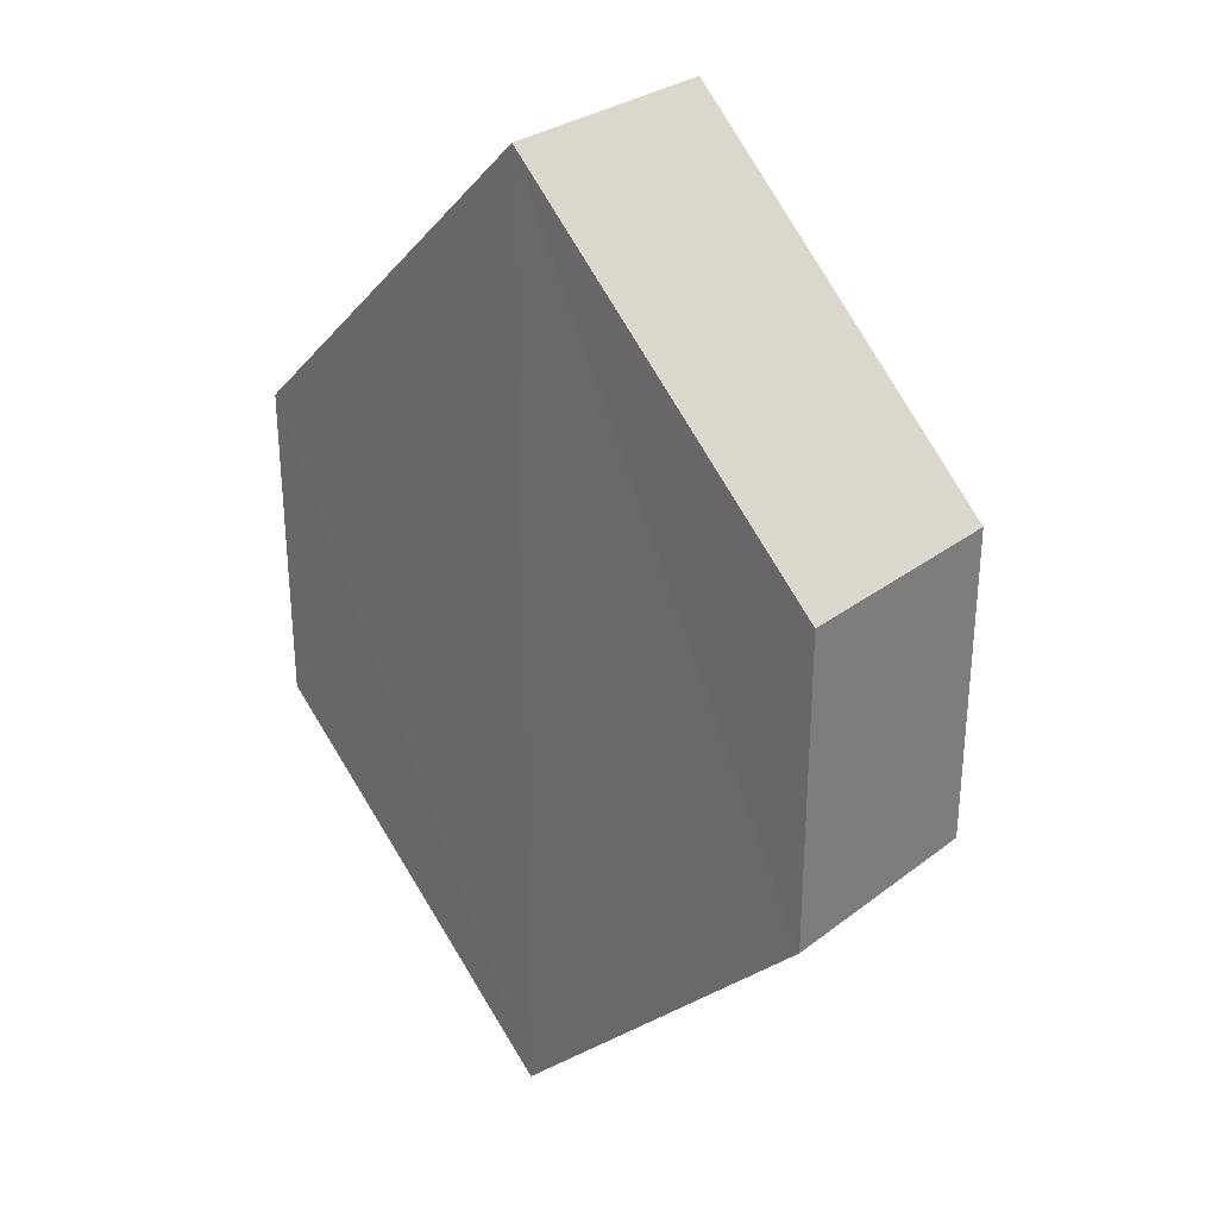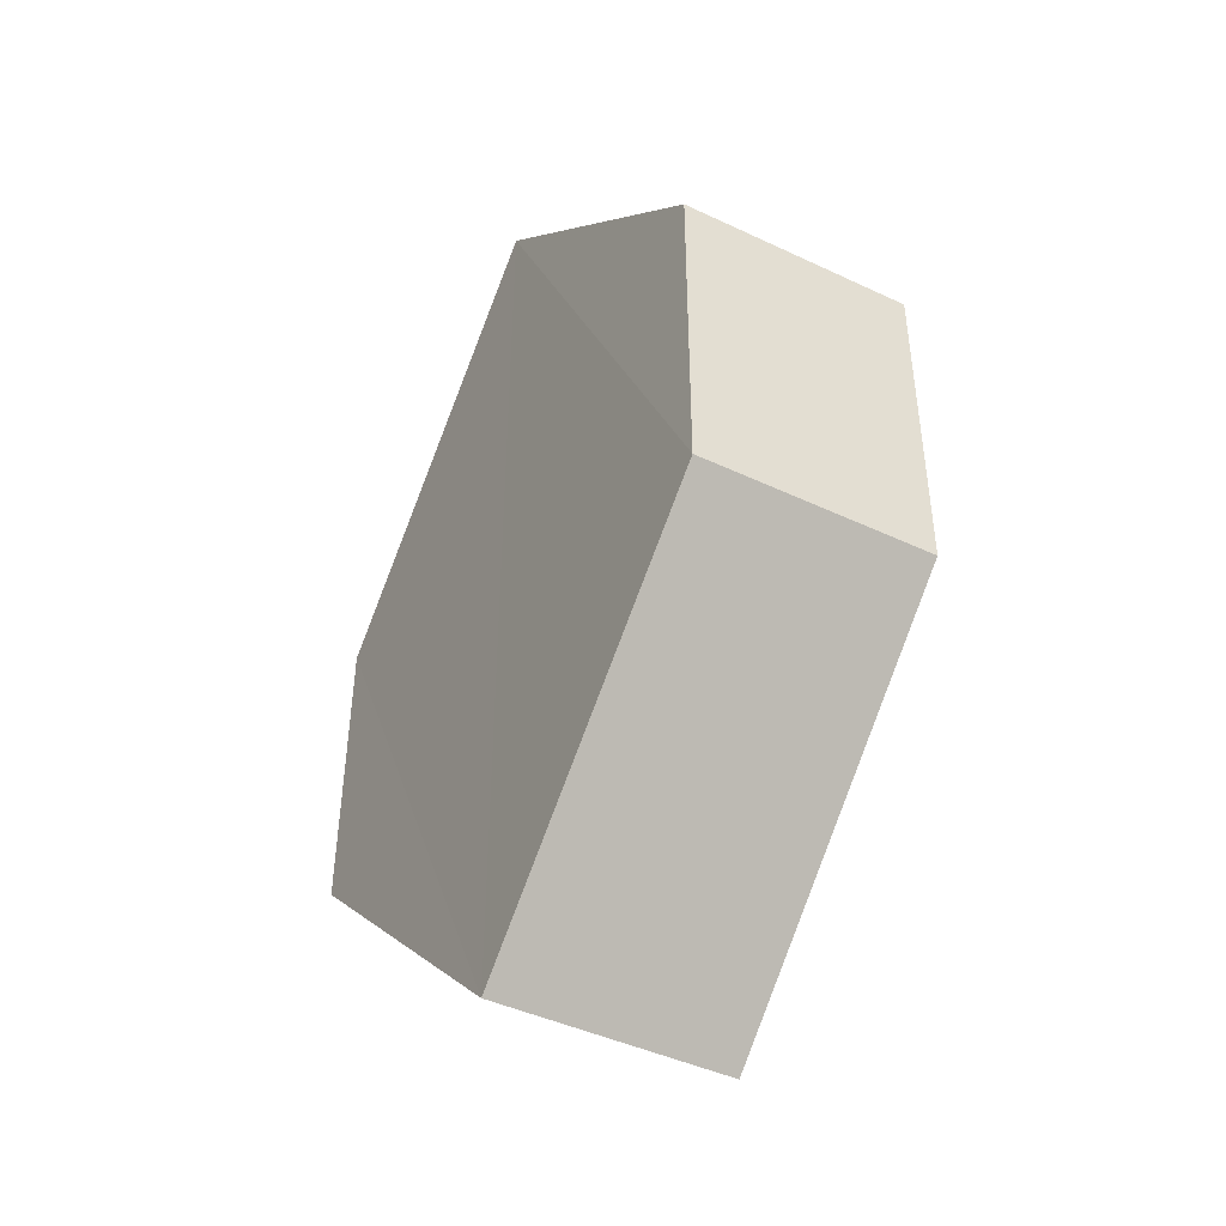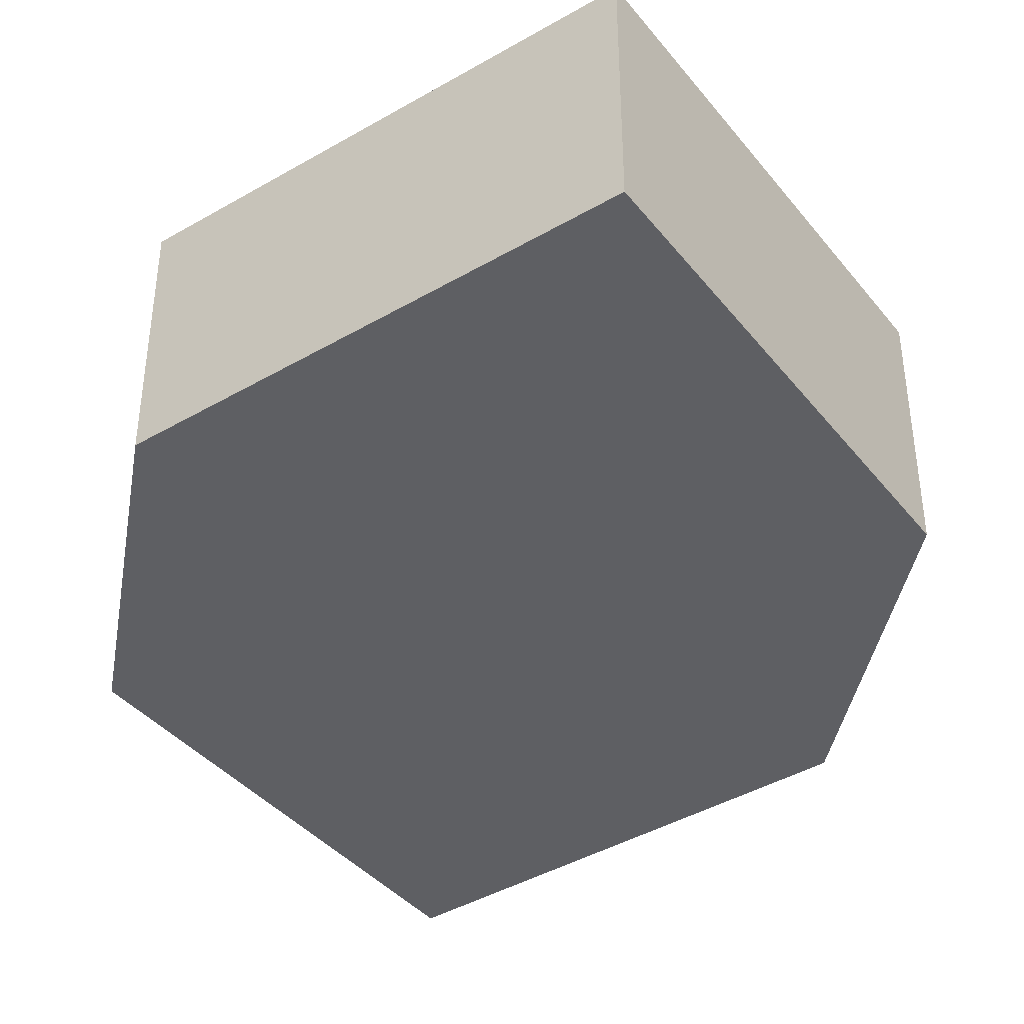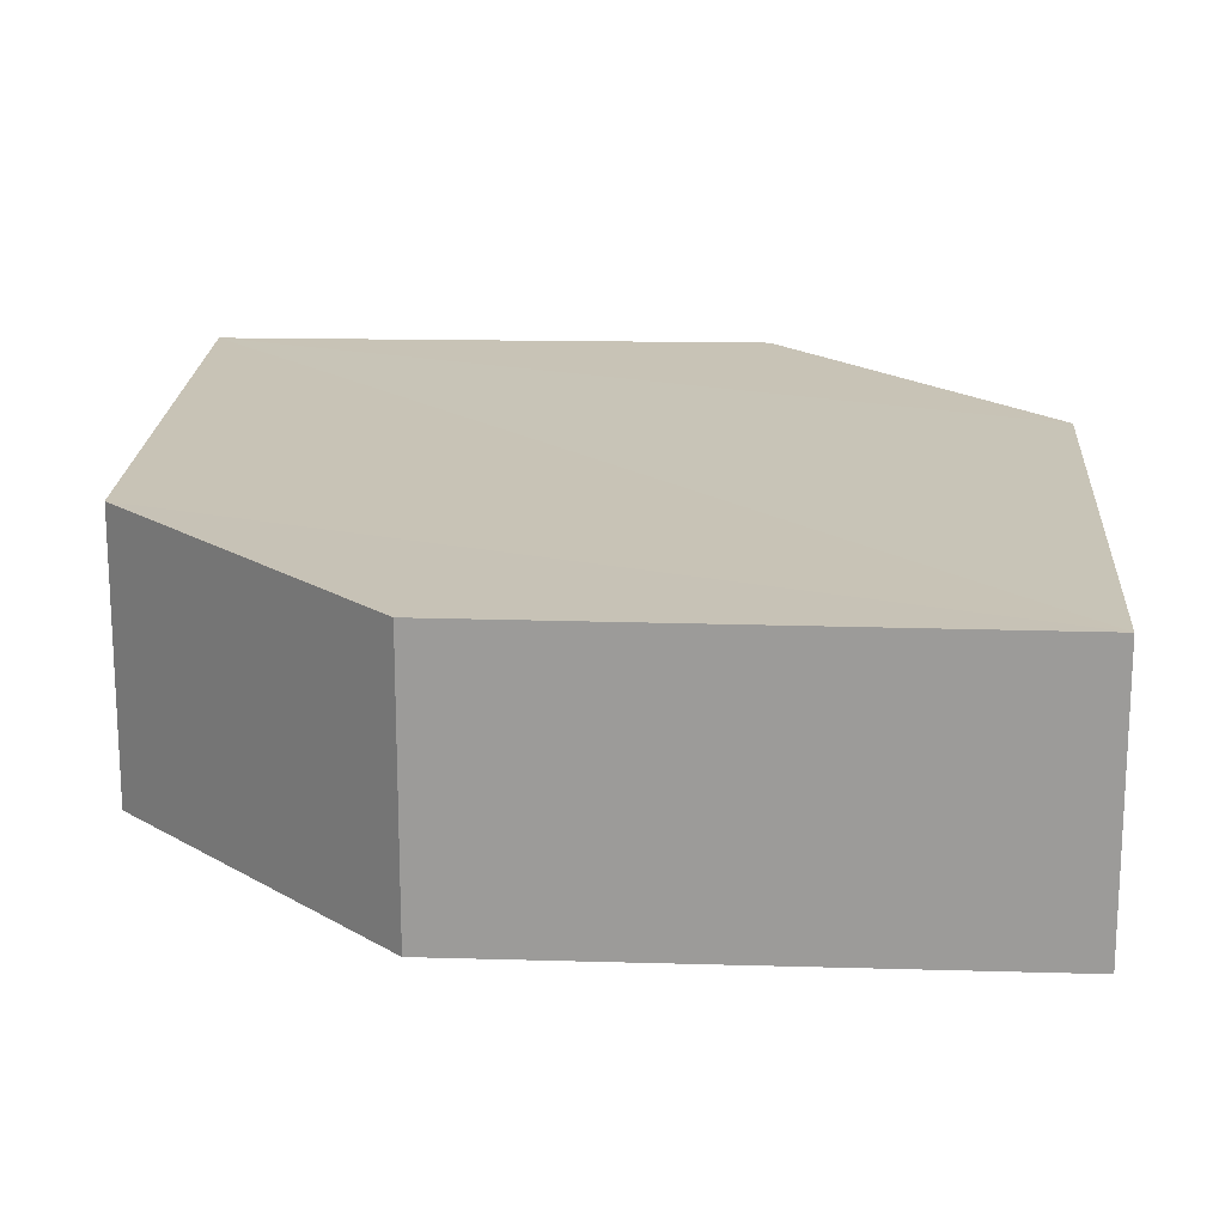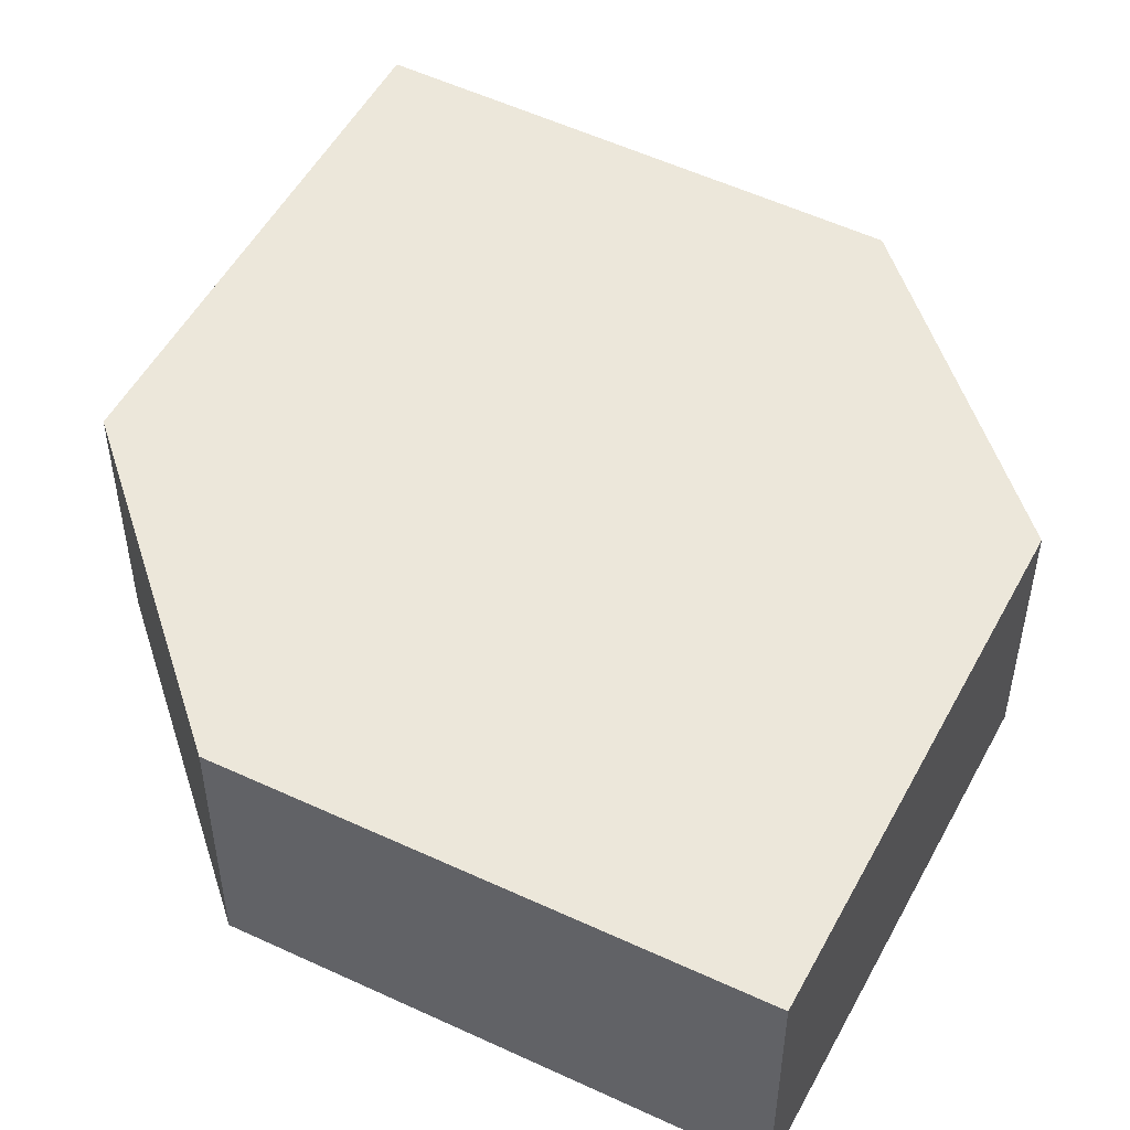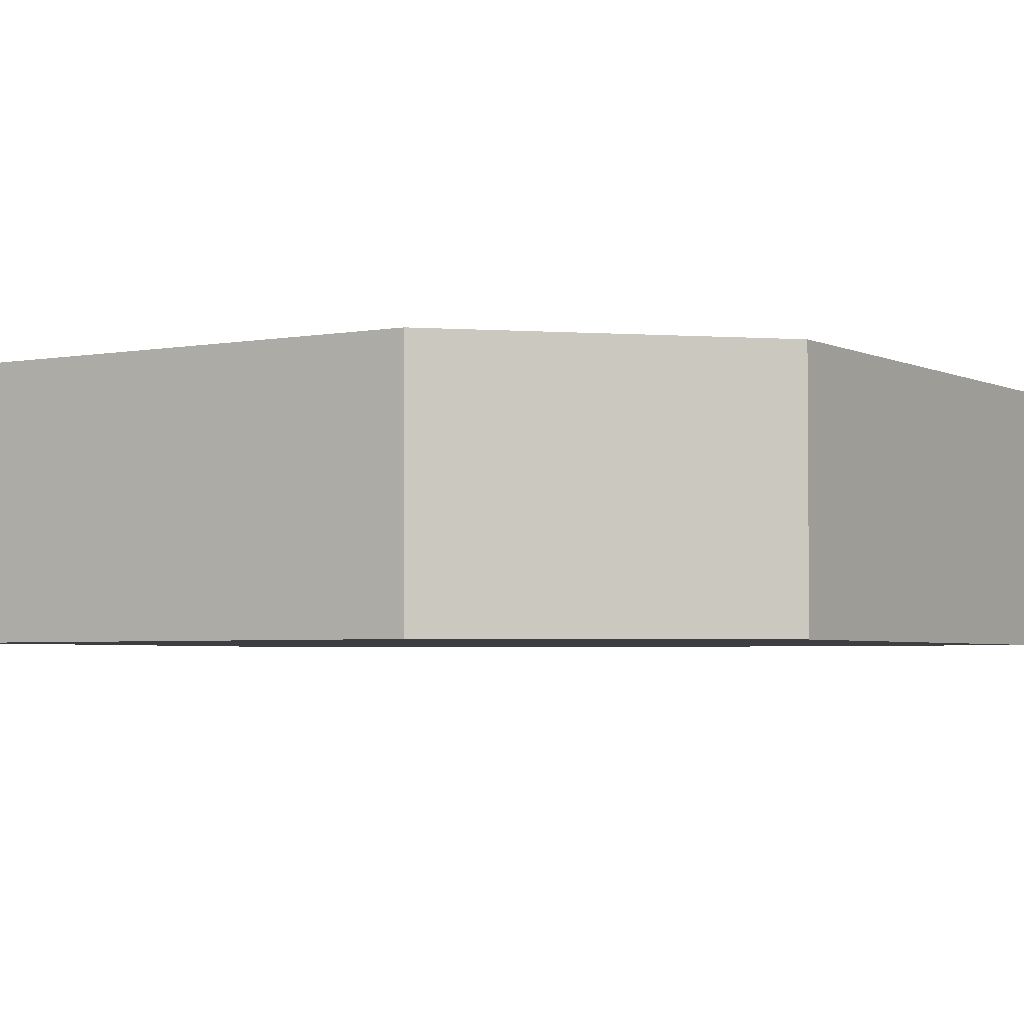
<metadata>
{"format":"obj","ext":"obj","renderer":"f3d","projection":"perspective","resolution":1024,"background":"white","views":[{"elev":30.3,"azim":-137.7,"up":"+Y"},{"elev":-45.3,"azim":59.9,"up":"+Y"},{"elev":-41.4,"azim":-9.6,"up":"+Z"},{"elev":19.6,"azim":-42.1,"up":"+Z"},{"elev":52.0,"azim":-17.5,"up":"+Z"},{"elev":-3.5,"azim":77.7,"up":"+Z"}]}
</metadata>
<code>
o 5052
v 2218 1884 15.01
v 2218 1884 15.01
v 2218 1884 15.01
v 2218 1884 15.01
v 2218 1884 15.01
v 2218 1884 15.01
v 2218 1884 15.01
v 2218 1884 15.01
v 2218 1884 15.01
v 2218 1884 15.01
v 2218 1884 15.01
v 2218 1884 15.01
v 2218 1884 15.01
v 2218 1884 15.01
v 2218 1884 15.01
v 2218 1884 15.01
v 2218 1884 15.01
v 2218 1884 15.01
v 2218 1884 15.01
v 2218 1884 15.01
v 2218 1884 15.01
v 2218 1884 15.01
v 2218 1884 15.01
v 2218 1884 15.01
v 2218 1884 15.01
v 2218 1884 15.01
v 2218 1884 15.01
v 2218 1884 15.01
v 2218 1884 15.01
v 2218 1884 15.01
v 2218 1884 15.01
v 2218 1884 15.01
v 2218 1884 15.01
v 2218 1884 15.01
v 2218 1884 15.01
v 2218 1884 15.01
v 2218 1884 15.01
v 2218 1884 15.01
v 2218 1884 15.01
v 2218 1884 15.01
f 1 2 3
f 2 4 5
f 6 7 8
f 7 9 10
f 11 12 13
f 14 15 12
f 16 15 17
f 18 16 19
f 20 21 11
f 20 22 23
f 22 24 25
f 18 26 27
f 27 12 28
f 29 24 30
f 27 30 31
f 11 30 32
f 33 34 35
f 36 34 37
f 33 38 39
f 36 38 40

</code>
